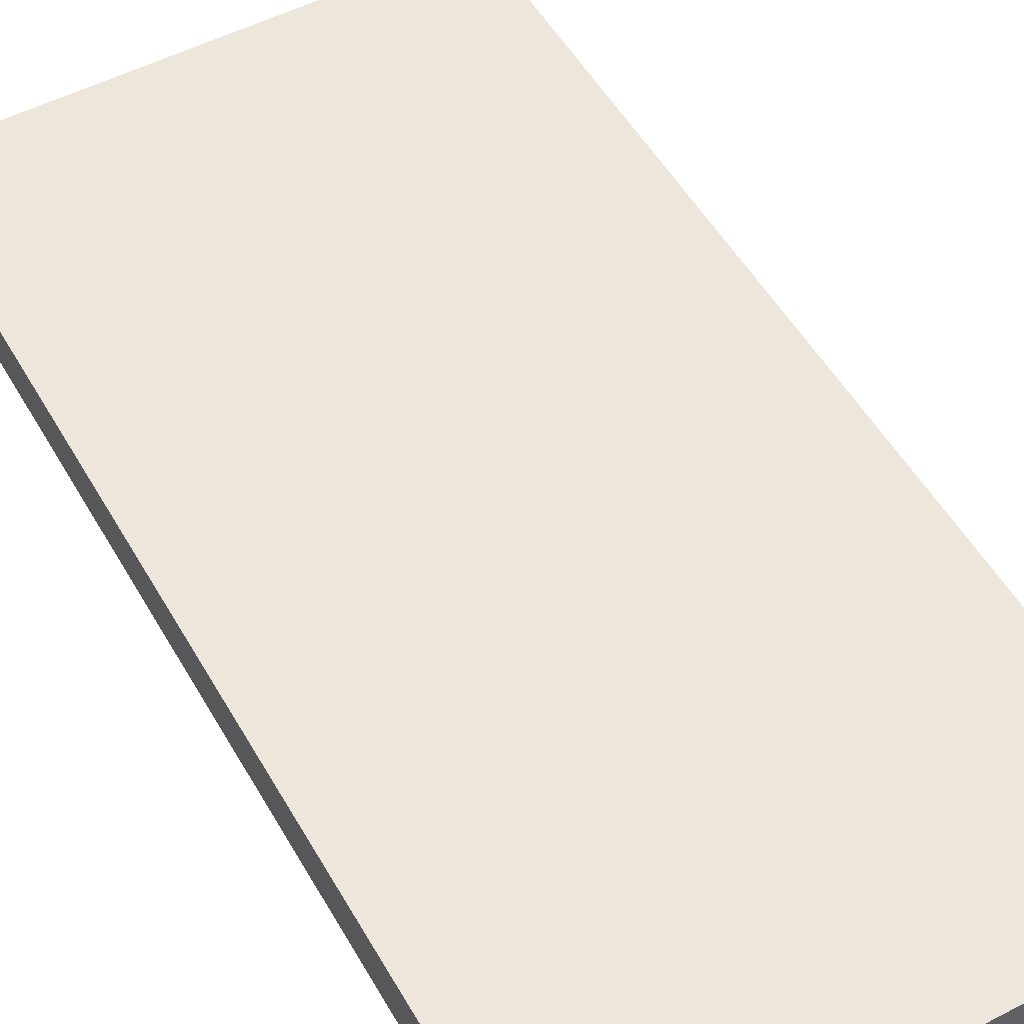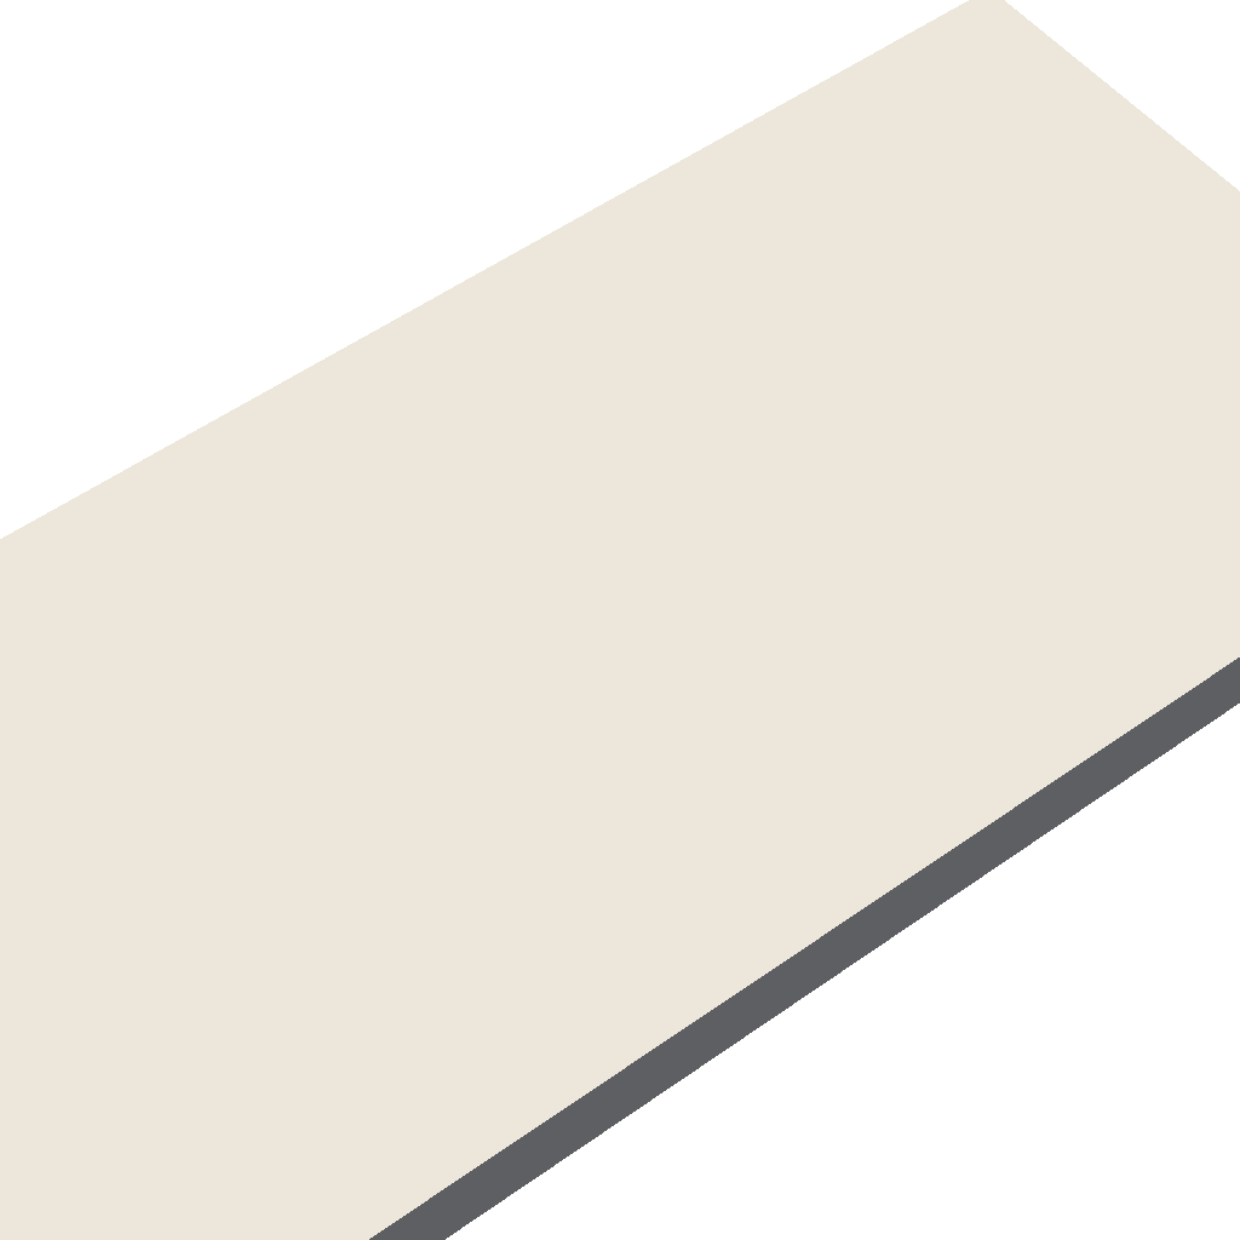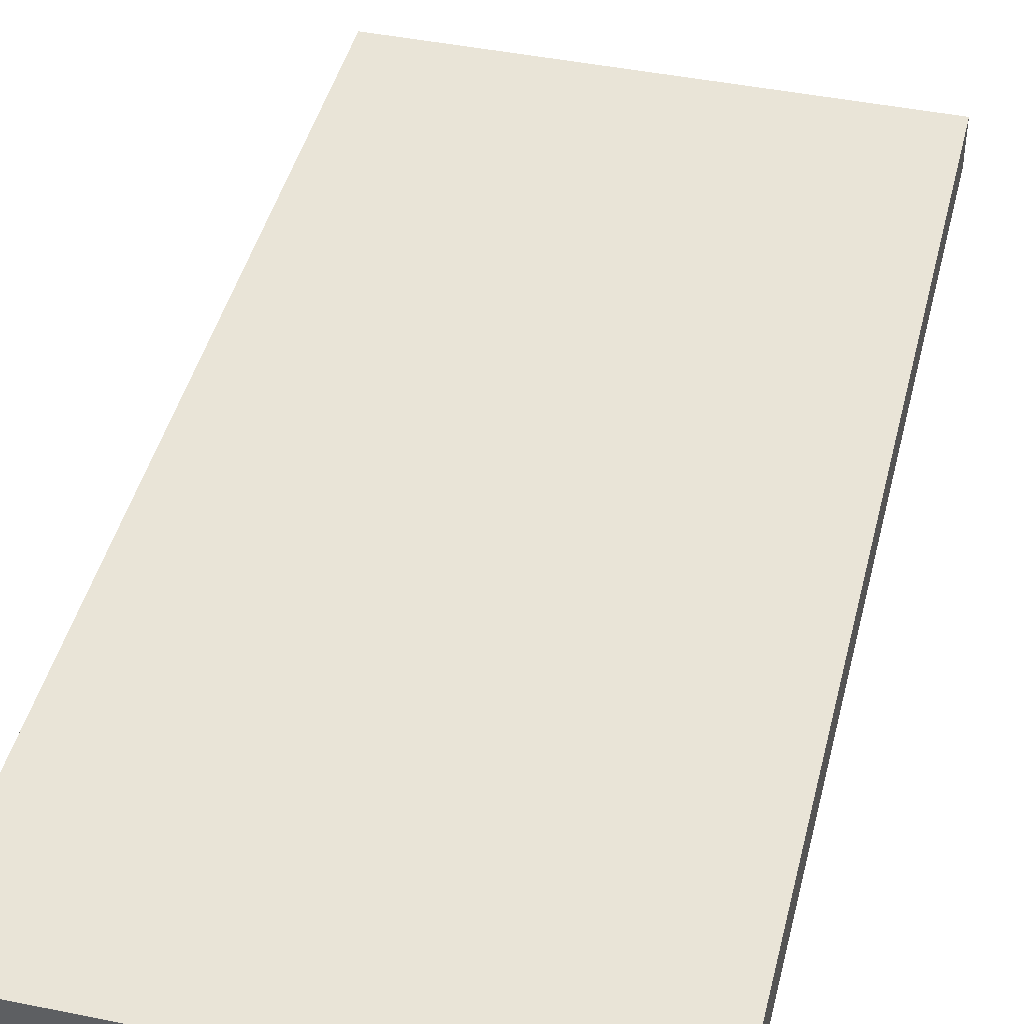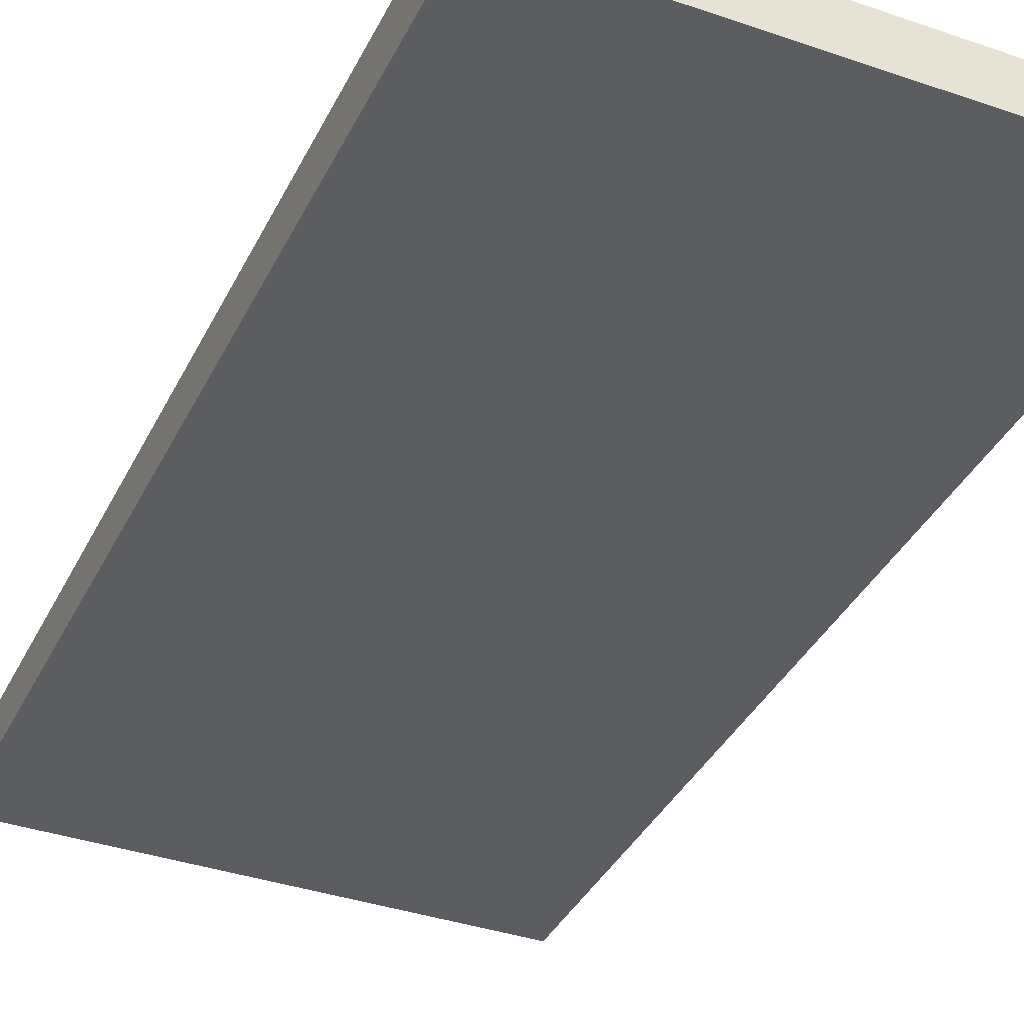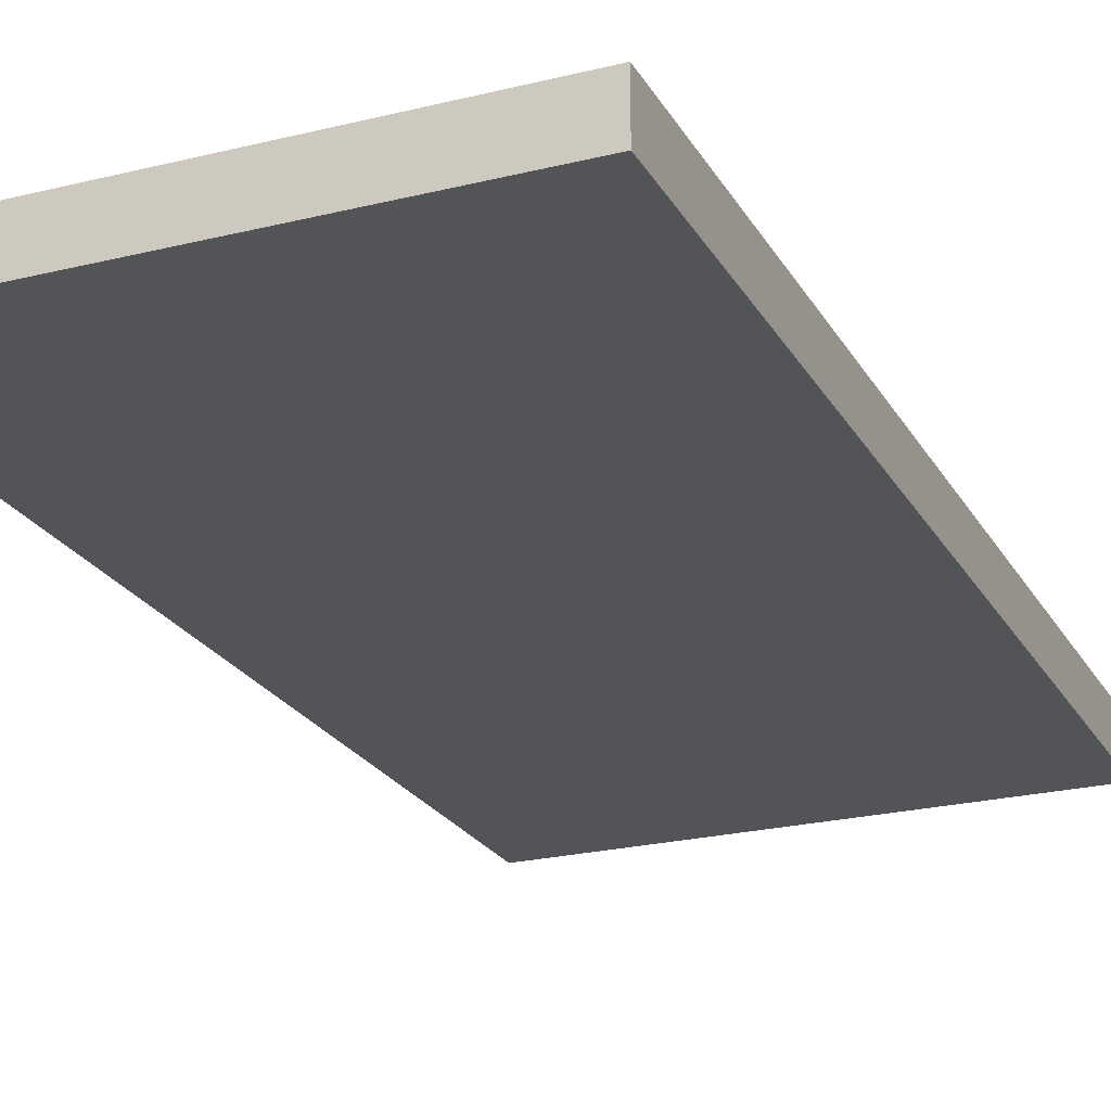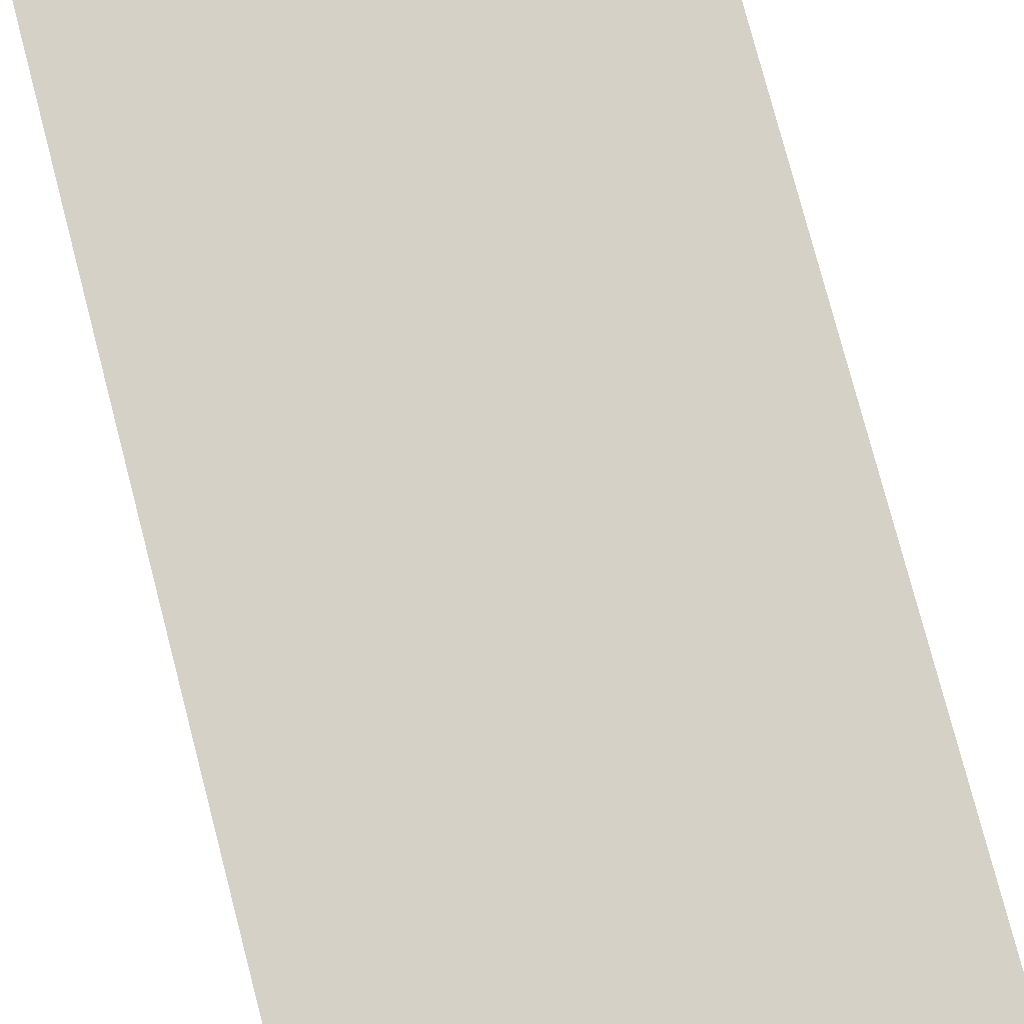
<metadata>
{"format":"obj","ext":"obj","renderer":"f3d","projection":"perspective","resolution":1024,"background":"white","views":[{"elev":52.3,"azim":150.8,"up":"+Y"},{"elev":51.7,"azim":-127.9,"up":"+Y"},{"elev":43.4,"azim":13.6,"up":"+Y"},{"elev":-37.2,"azim":-23.9,"up":"+Y"},{"elev":-23.2,"azim":-157.2,"up":"+Y"},{"elev":79.3,"azim":165.3,"up":"+Y"}]}
</metadata>
<code>
o libreta_Cube.060
v -0.7496 1.012 -0.2109
v -0.6496 1.012 -0.2109
v -0.7496 1.012 -0.4109
v -0.6496 1.012 -0.4109
v -0.7496 1.002 -0.2109
v -0.6496 1.002 -0.2109
v -0.7496 1.002 -0.4109
v -0.6496 1.002 -0.4109
f 2 4 3 1
f 4 8 7 3
f 8 6 5 7
f 6 2 1 5
f 1 3 7 5
f 6 8 4 2

</code>
